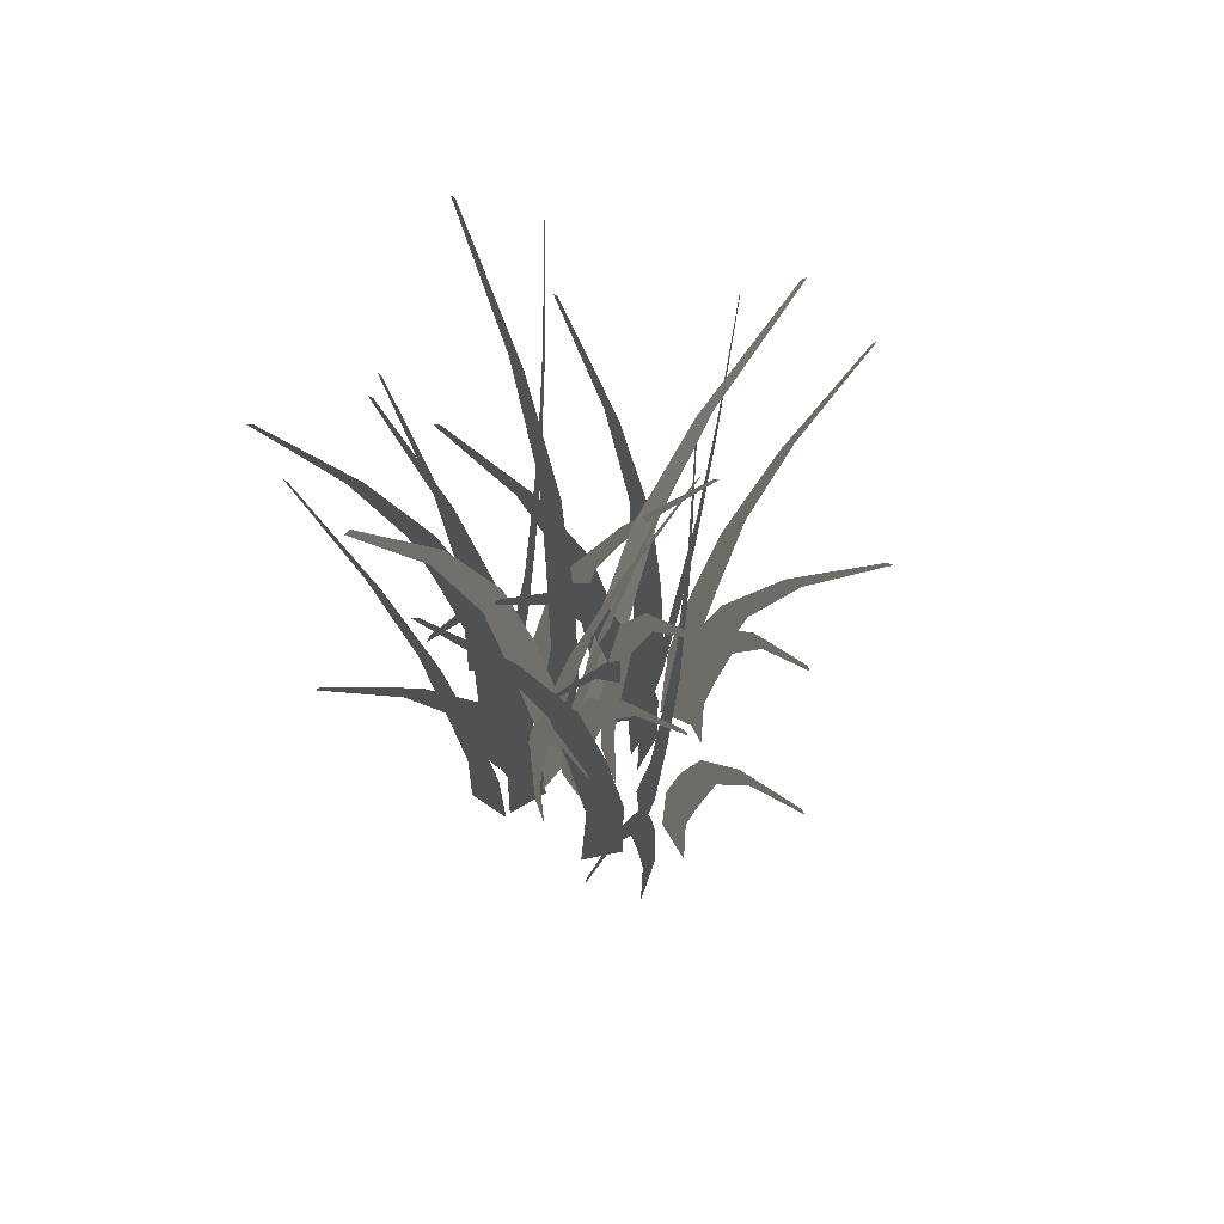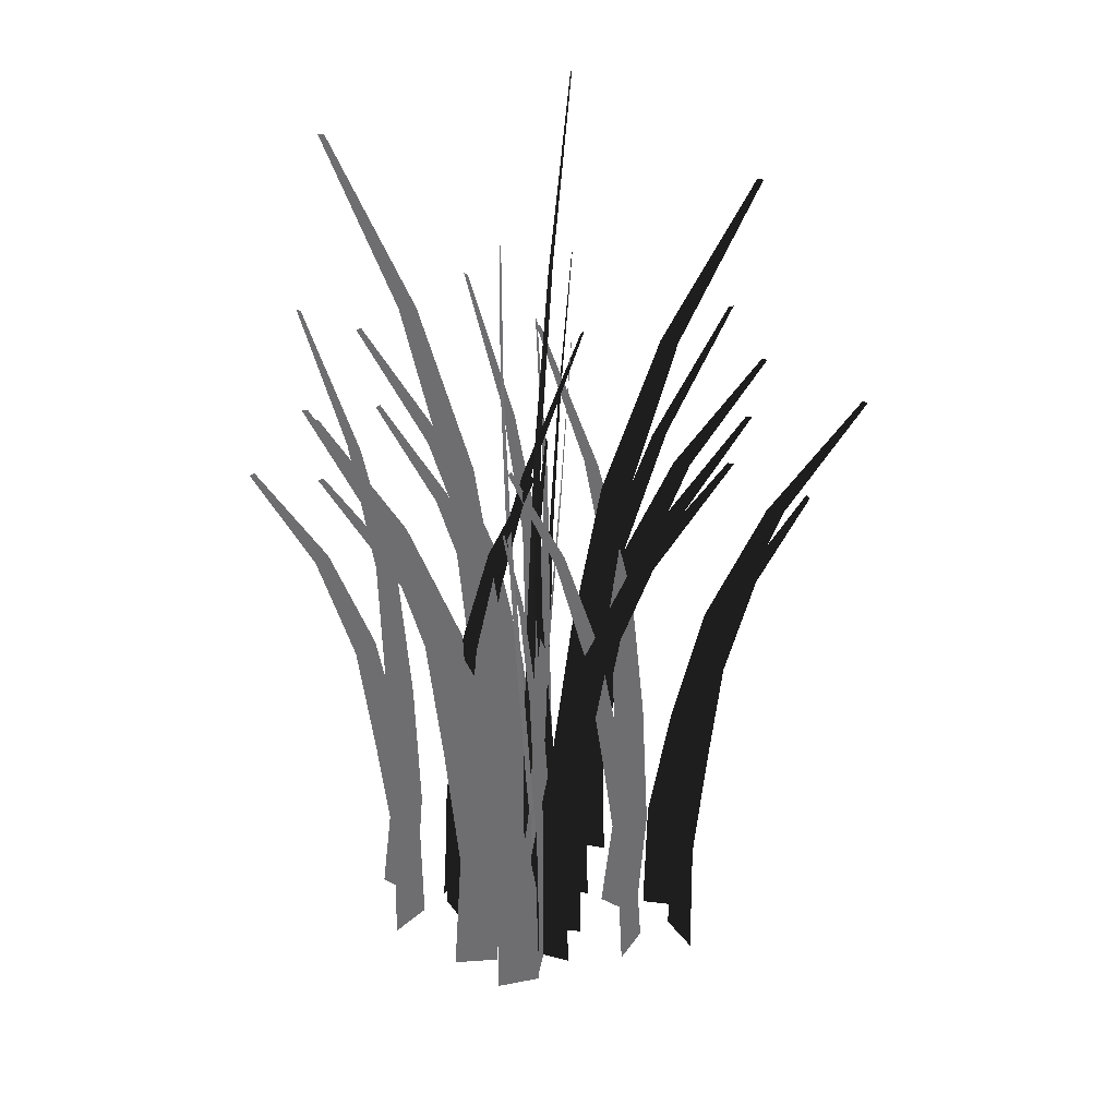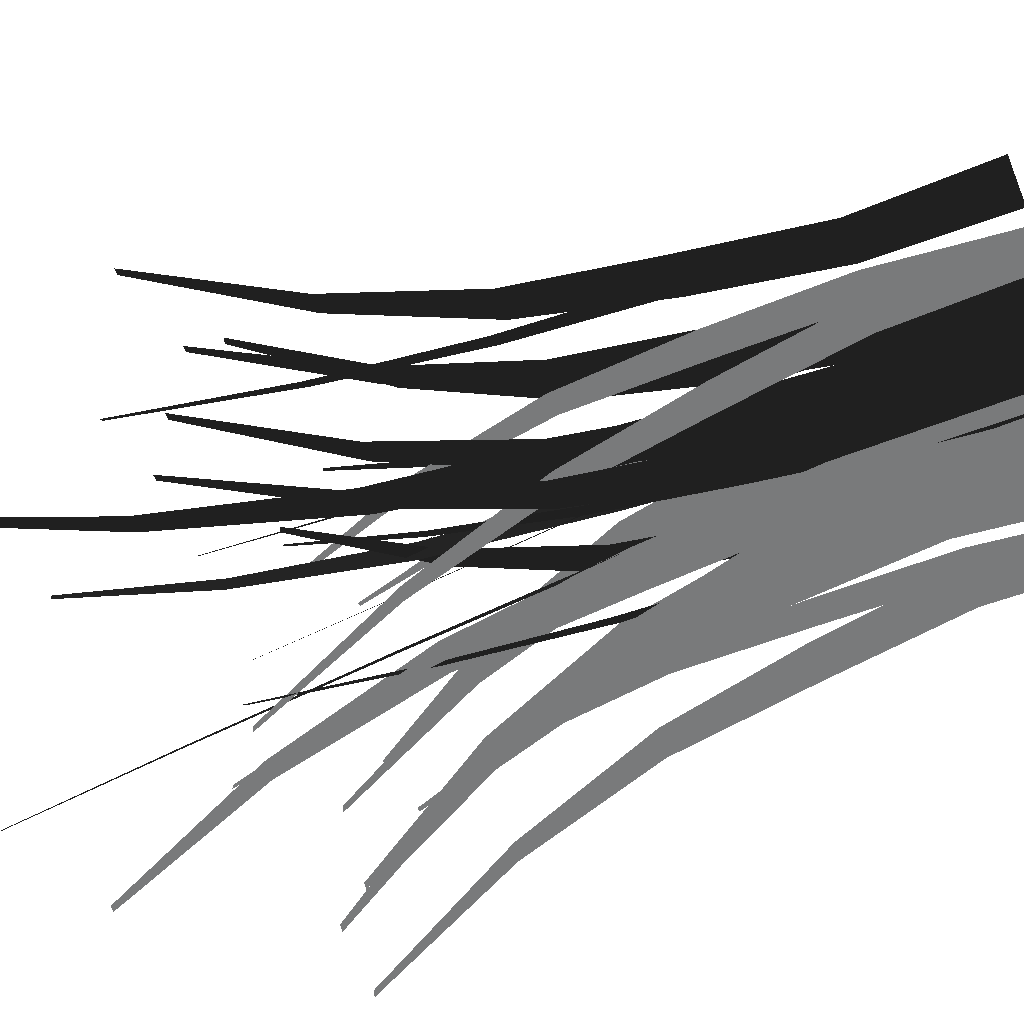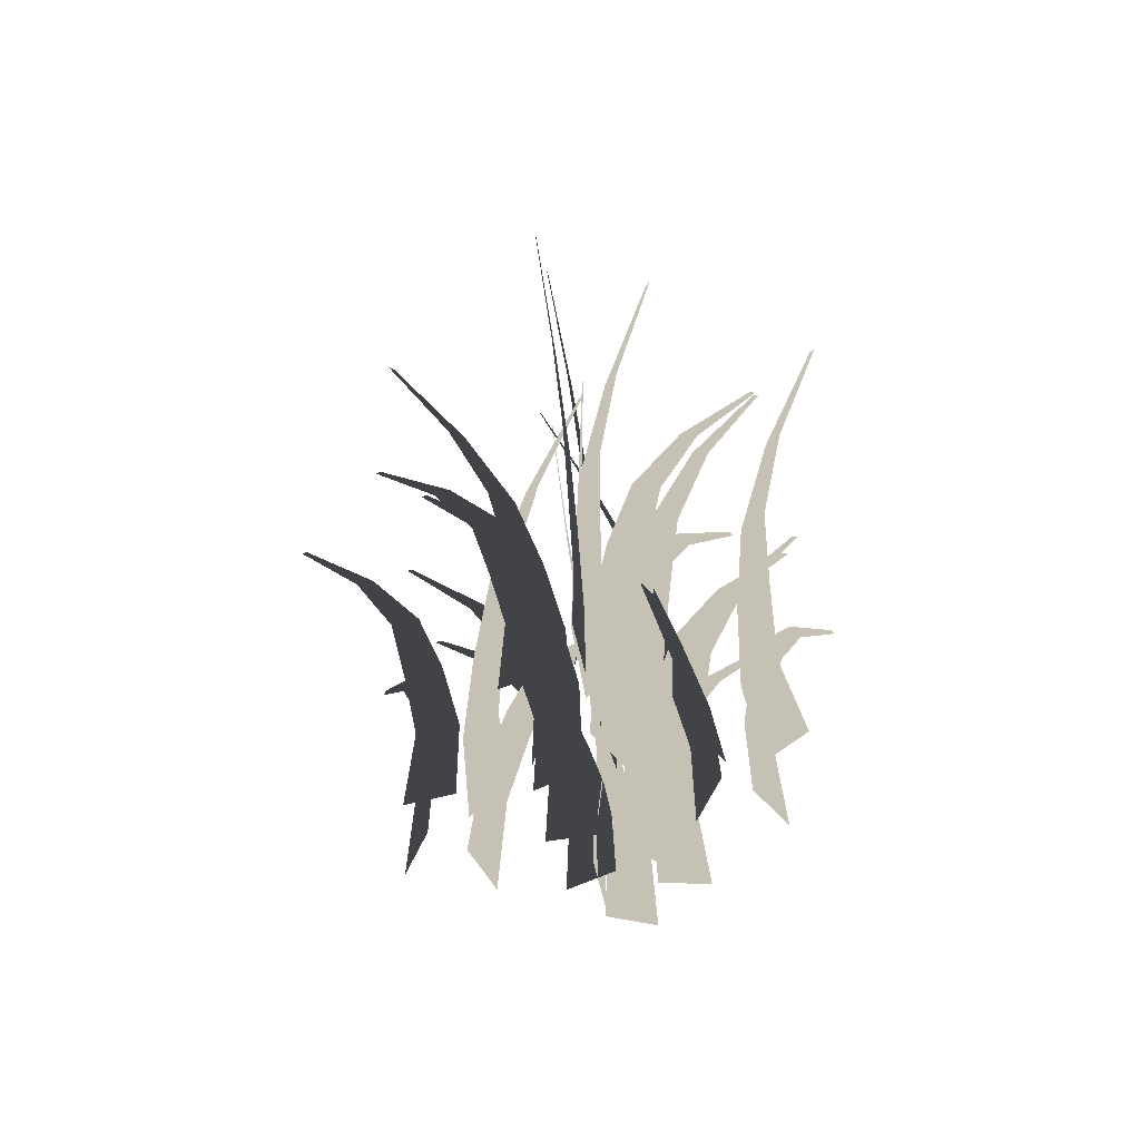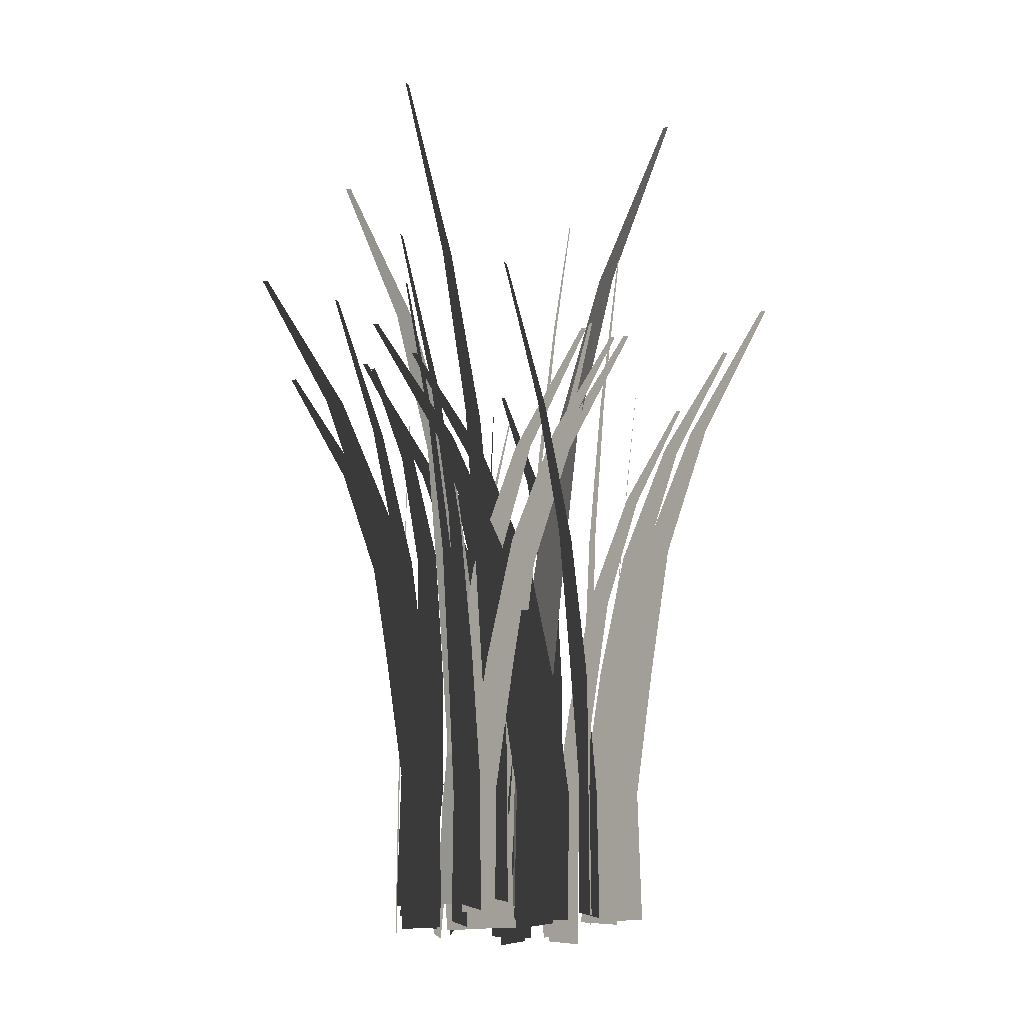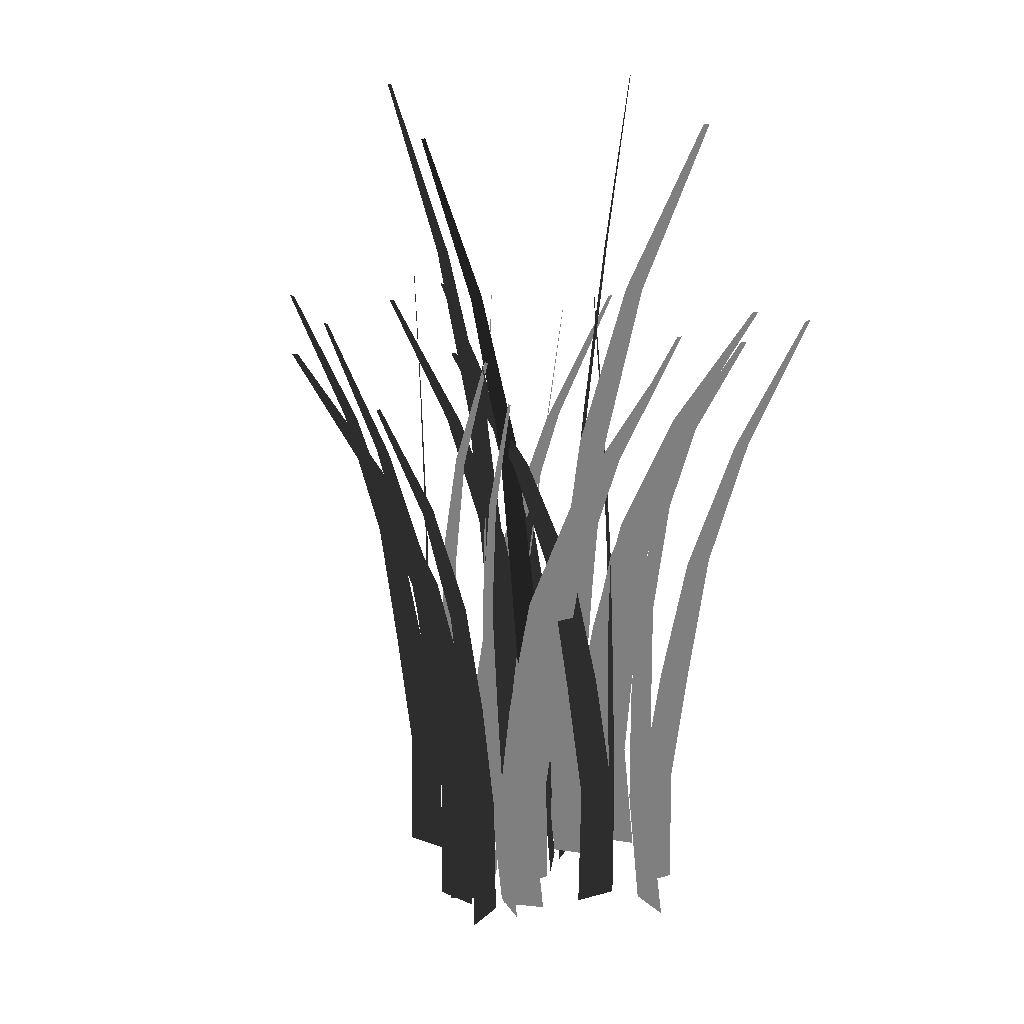
<metadata>
{"format":"obj","ext":"obj","renderer":"f3d","projection":"perspective","resolution":1024,"background":"white","views":[{"elev":69.6,"azim":-115.5,"up":"+Y"},{"elev":32.9,"azim":-165.3,"up":"+Y"},{"elev":-58.0,"azim":-67.8,"up":"+Z"},{"elev":-67.9,"azim":18.8,"up":"+Y"},{"elev":-18.7,"azim":-61.2,"up":"+Y"},{"elev":21.1,"azim":38.2,"up":"+Y"}]}
</metadata>
<code>
v  903.4 214 -1696
v  903.4 214 -1707
v  903.4 143.3 -1719
v  903.4 143.3 -1704
v  903.4 355.3 -1647
v  903.4 355.3 -1649
v  903.4 284.6 -1684
v  903.4 284.6 -1677
v  903.4 1.99 -1729
v  903.4 1.99 -1711
v  903.4 72.65 -1712
v  903.4 72.65 -1728
g Plane002
f -12 -11 -10 -9
f -8 -7 -6 -5
f -5 -6 -11 -12
f -4 -3 -2 -1
f -1 -2 -9 -10
v  895.4 214.4 -1770
v  900.3 214.2 -1760
v  900.2 143.4 -1749
v  893.7 143.7 -1762
v  885.2 356.5 -1813
v  886.3 356.5 -1811
v  895.8 285.2 -1780
v  892.7 285.4 -1787
v  893.4 2.108 -1740
v  885.4 2.489 -1757
v  891.5 73 -1756
v  898.5 72.67 -1741
g Plane003
f -12 -11 -10 -9
f -8 -7 -6 -5
f -5 -6 -11 -12
f -4 -3 -2 -1
f -1 -2 -9 -10
v  859 214 -1729
v  870.2 214 -1728
v  882.5 143.3 -1727
v  867.7 143.3 -1728
v  810.7 355.3 -1733
v  813 355.3 -1733
v  847.2 284.6 -1730
v  840.3 284.6 -1730
v  892.5 1.99 -1726
v  874.4 1.99 -1727
v  875.5 72.65 -1727
v  891.4 72.65 -1726
g Plane004
f -12 -11 -10 -9
f -8 -7 -6 -5
f -5 -6 -11 -12
f -4 -3 -2 -1
f -1 -2 -9 -10
v  933.8 214.4 -1730
v  923.4 214.2 -1726
v  912.5 143.4 -1727
v  926.4 143.7 -1733
v  977.7 356.5 -1737
v  975.5 356.5 -1736
v  944.2 285.2 -1729
v  950.6 285.4 -1731
v  904.6 2.108 -1735
v  921.5 2.489 -1741
v  919.8 73 -1735
v  904.9 72.67 -1730
g Plane005
f -12 -11 -10 -9
f -8 -7 -6 -5
f -5 -6 -11 -12
f -4 -3 -2 -1
f -1 -2 -9 -10
v  872.6 151.5 -1672
v  881.2 151.5 -1679
v  890.7 98.55 -1687
v  879.3 98.55 -1678
v  835.5 257.3 -1641
v  837.3 257.3 -1643
v  863.6 204.4 -1665
v  858.3 204.4 -1660
v  898.4 -7.31 -1694
v  884.4 -7.31 -1682
v  885.3 45.62 -1683
v  897.5 45.62 -1693
g Plane006
f -12 -11 -10 -9
f -8 -7 -6 -5
f -5 -6 -11 -12
f -4 -3 -2 -1
f -1 -2 -9 -10
v  869.5 151.5 -1727
v  875.9 151.5 -1718
v  883 98.55 -1708
v  874.5 98.55 -1720
v  841.6 257.3 -1767
v  843 257.3 -1765
v  862.7 204.4 -1737
v  858.7 204.4 -1743
v  888.7 -7.31 -1700
v  878.3 -7.31 -1715
v  878.9 45.62 -1714
v  888.1 45.62 -1701
g Plane007
f -12 -11 -10 -9
f -8 -7 -6 -5
f -5 -6 -11 -12
f -4 -3 -2 -1
f -1 -2 -9 -10
v  918.7 151.8 -1671
v  908.9 151.6 -1677
v  902.7 98.61 -1686
v  915.7 98.84 -1678
v  951.7 258.2 -1642
v  949.7 258.2 -1643
v  924.3 204.8 -1662
v  930.4 204.9 -1659
v  903.3 -7.221 -1696
v  919.3 -6.936 -1688
v  913.6 45.88 -1685
v  899.6 45.63 -1693
g Plane008
f -12 -11 -10 -9
f -8 -7 -6 -5
f -5 -6 -11 -12
f -4 -3 -2 -1
f -1 -2 -9 -10
v  924.5 151.8 -1726
v  920 151.6 -1716
v  911.5 98.61 -1709
v  917.5 98.84 -1723
v  951 258.2 -1762
v  950 258.2 -1760
v  932.7 204.8 -1733
v  935.5 204.9 -1739
v  900.6 -7.221 -1709
v  908 -6.936 -1725
v  910.9 45.88 -1720
v  904.5 45.63 -1705
g Plane009
f -12 -11 -10 -9
f -8 -7 -6 -5
f -5 -6 -11 -12
f -4 -3 -2 -1
f -1 -2 -9 -10
v  859 151.5 -1763
v  870.2 151.5 -1762
v  882.5 98.55 -1761
v  867.7 98.55 -1762
v  810.7 257.3 -1767
v  813 257.3 -1767
v  847.2 204.4 -1764
v  840.3 204.4 -1765
v  892.5 -7.31 -1760
v  874.4 -7.31 -1762
v  875.5 45.62 -1762
v  891.4 45.62 -1760
g Plane010
f -12 -11 -10 -9
f -8 -7 -6 -5
f -5 -6 -11 -12
f -4 -3 -2 -1
f -1 -2 -9 -10
v  912.8 151.5 -1793
v  903.1 151.5 -1787
v  892.4 98.55 -1781
v  905.2 98.55 -1788
v  954.8 257.3 -1817
v  952.8 257.3 -1816
v  923.1 204.4 -1799
v  929.1 204.4 -1802
v  883.7 -7.31 -1776
v  899.5 -7.31 -1785
v  898.5 45.62 -1784
v  884.7 45.62 -1776
g Plane011
f -12 -11 -10 -9
f -8 -7 -6 -5
f -5 -6 -11 -12
f -4 -3 -2 -1
f -1 -2 -9 -10
v  890.8 151.8 -1730
v  887.7 151.6 -1741
v  889.7 98.61 -1751
v  893.8 98.84 -1737
v  893.3 258.2 -1686
v  892.7 258.2 -1688
v  888.6 204.8 -1720
v  890.5 204.9 -1713
v  897.9 -7.221 -1759
v  902.9 -6.936 -1741
v  897.1 45.88 -1743
v  892.7 45.63 -1759
g Plane012
f -12 -11 -10 -9
f -8 -7 -6 -5
f -5 -6 -11 -12
f -4 -3 -2 -1
f -1 -2 -9 -10
v  933.8 151.8 -1765
v  923.4 151.6 -1761
v  912.5 98.61 -1762
v  926.4 98.84 -1767
v  977.7 258.2 -1771
v  975.5 258.2 -1770
v  944.2 204.8 -1763
v  950.6 204.9 -1766
v  904.6 -7.221 -1769
v  921.5 -6.936 -1776
v  919.8 45.88 -1770
v  904.9 45.63 -1764
g Plane013
f -12 -11 -10 -9
f -8 -7 -6 -5
f -5 -6 -11 -12
f -4 -3 -2 -1
f -1 -2 -9 -10
v  912.9 151.5 -1762
v  920.8 151.5 -1754
v  929.6 98.55 -1745
v  919.1 98.55 -1756
v  878.6 257.3 -1796
v  880.2 257.3 -1795
v  904.5 204.4 -1770
v  899.6 204.4 -1775
v  936.6 -7.31 -1738
v  923.8 -7.31 -1751
v  924.6 45.62 -1750
v  935.9 45.62 -1739
g Plane014
f -12 -11 -10 -9
f -8 -7 -6 -5
f -5 -6 -11 -12
f -4 -3 -2 -1
f -1 -2 -9 -10
v  959.2 151.5 -1777
v  954.5 151.5 -1766
v  949.2 98.55 -1755
v  955.5 98.55 -1769
v  979.7 257.3 -1820
v  978.7 257.3 -1818
v  964.2 204.4 -1787
v  967.2 204.4 -1794
v  945 -7.31 -1746
v  952.7 -7.31 -1763
v  952.2 45.62 -1762
v  945.5 45.62 -1747
g Plane015
f -12 -11 -10 -9
f -8 -7 -6 -5
f -5 -6 -11 -12
f -4 -3 -2 -1
f -1 -2 -9 -10
v  915.8 151.8 -1716
v  920.3 151.6 -1726
v  928.8 98.61 -1733
v  922.8 98.84 -1720
v  889.3 258.2 -1681
v  890.2 258.2 -1683
v  907.6 204.8 -1710
v  904.8 204.9 -1703
v  939.7 -7.221 -1734
v  932.3 -6.936 -1717
v  929.3 45.88 -1722
v  935.8 45.63 -1737
g Plane016
f -12 -11 -10 -9
f -8 -7 -6 -5
f -5 -6 -11 -12
f -4 -3 -2 -1
f -1 -2 -9 -10
v  971.1 151.8 -1715
v  960.5 151.6 -1719
v  952.9 98.61 -1727
v  967 98.84 -1722
v  1009 258.2 -1692
v  1007 258.2 -1693
v  978.2 204.8 -1707
v  984.8 204.9 -1705
v  951.6 -7.221 -1737
v  968.9 -6.936 -1732
v  963.7 45.88 -1728
v  948.6 45.63 -1733
g Plane017
f -12 -11 -10 -9
f -8 -7 -6 -5
f -5 -6 -11 -12
f -4 -3 -2 -1
f -1 -2 -9 -10
v  897.8 151.8 -1716
v  892 151.6 -1725
v  891.2 98.61 -1736
v  898.9 98.84 -1723
v  911.7 258.2 -1673
v  910.5 258.2 -1675
v  898.3 204.8 -1705
v  901.9 204.9 -1699
v  897.2 -7.221 -1745
v  906.6 -6.936 -1730
v  900.4 45.88 -1730
v  892.2 45.63 -1744
g Plane018
f -12 -11 -10 -9
f -8 -7 -6 -5
f -5 -6 -11 -12
f -4 -3 -2 -1
f -1 -2 -9 -10
v  861.9 151.5 -1684
v  873.1 151.5 -1684
v  885.5 98.55 -1684
v  870.7 98.55 -1684
v  813.4 257.3 -1684
v  815.7 257.3 -1684
v  850.1 204.4 -1684
v  843.2 204.4 -1684
v  895.5 -7.31 -1684
v  877.3 -7.31 -1684
v  878.4 45.62 -1684
v  894.4 45.62 -1684
g Plane019
f -12 -11 -10 -9
f -8 -7 -6 -5
f -5 -6 -11 -12
f -4 -3 -2 -1
f -1 -2 -9 -10
v  936.3 151.8 -1692
v  926.3 151.6 -1687
v  915.3 98.61 -1687
v  928.7 98.84 -1694
v  979.4 258.2 -1702
v  977.3 258.2 -1701
v  946.7 204.8 -1692
v  952.9 204.9 -1695
v  906.8 -7.221 -1694
v  923.1 -6.936 -1702
v  921.9 45.88 -1696
v  907.6 45.63 -1689
g Plane020
f -12 -11 -10 -9
f -8 -7 -6 -5
f -5 -6 -11 -12
f -4 -3 -2 -1
f -1 -2 -9 -10
v  909 151.5 -1655
v  908 151.5 -1666
v  906.9 98.55 -1679
v  908.2 98.55 -1664
v  913.2 257.3 -1607
v  913 257.3 -1609
v  910 204.4 -1643
v  910.6 204.4 -1636
v  906.1 -7.31 -1688
v  907.7 -7.31 -1670
v  907.6 45.62 -1671
v  906.2 45.62 -1687
g Plane021
f -12 -11 -10 -9
f -8 -7 -6 -5
f -5 -6 -11 -12
f -4 -3 -2 -1
f -1 -2 -9 -10
v  894.6 151.8 -1728
v  900.3 151.6 -1719
v  901.2 98.61 -1708
v  893.5 98.84 -1721
v  880.7 258.2 -1770
v  881.9 258.2 -1768
v  894 204.8 -1739
v  890.5 204.9 -1745
v  895.2 -7.221 -1699
v  885.8 -6.936 -1714
v  891.9 45.88 -1714
v  900.2 45.63 -1700
g Plane022
f -12 -11 -10 -9
f -8 -7 -6 -5
f -5 -6 -11 -12
f -4 -3 -2 -1
f -1 -2 -9 -10
v  872.1 151.8 -1703
v  861.6 151.6 -1707
v  853.9 98.61 -1714
v  868 98.84 -1710
v  909.8 258.2 -1680
v  907.6 258.2 -1680
v  879.2 204.8 -1695
v  885.8 204.9 -1693
v  852.7 -7.221 -1725
v  869.9 -6.936 -1719
v  864.7 45.88 -1716
v  849.6 45.63 -1721
g Plane023
f -12 -11 -10 -9
f -8 -7 -6 -5
f -5 -6 -11 -12
f -4 -3 -2 -1
f -1 -2 -9 -10
v  868.3 151.8 -1758
v  865.6 151.6 -1747
v  858.5 98.61 -1739
v  862.1 98.84 -1753
v  888.3 258.2 -1798
v  887.7 258.2 -1795
v  875.3 204.8 -1766
v  877 204.9 -1773
v  847.8 -7.221 -1737
v  852.2 -6.936 -1754
v  856.1 45.88 -1750
v  852.2 45.63 -1734
g Plane024
f -12 -11 -10 -9
f -8 -7 -6 -5
f -5 -6 -11 -12
f -4 -3 -2 -1
f -1 -2 -9 -10
v  818 151.5 -1713
v  829.1 151.5 -1714
v  841.5 98.55 -1715
v  826.7 98.55 -1713
v  769.6 257.3 -1708
v  772 257.3 -1709
v  806.2 204.4 -1712
v  799.3 204.4 -1711
v  851.5 -7.31 -1716
v  833.3 -7.31 -1714
v  834.4 45.62 -1714
v  850.3 45.62 -1715
g Plane025
f -12 -11 -10 -9
f -8 -7 -6 -5
f -5 -6 -11 -12
f -4 -3 -2 -1
f -1 -2 -9 -10
v  813.9 151.5 -1750
v  821.8 151.5 -1742
v  830.6 98.55 -1733
v  820.1 98.55 -1744
v  779.6 257.3 -1784
v  781.3 257.3 -1783
v  805.5 204.4 -1758
v  800.6 204.4 -1763
v  837.7 -7.31 -1726
v  824.8 -7.31 -1739
v  825.6 45.62 -1738
v  836.9 45.62 -1727
g Plane026
f -12 -11 -10 -9
f -8 -7 -6 -5
f -5 -6 -11 -12
f -4 -3 -2 -1
f -1 -2 -9 -10
v  930.4 151.8 -1760
v  921.3 151.6 -1754
v  910.5 98.61 -1752
v  922.5 98.84 -1761
v  971.1 258.2 -1778
v  969.2 258.2 -1776
v  940.7 204.8 -1762
v  946.3 204.9 -1766
v  900.9 -7.221 -1757
v  915.6 -6.936 -1768
v  915.5 45.88 -1762
v  902.6 45.63 -1752
g Plane027
f -12 -11 -10 -9
f -8 -7 -6 -5
f -5 -6 -11 -12
f -4 -3 -2 -1
f -1 -2 -9 -10
v  883.4 151.5 -1789
v  884.3 151.5 -1778
v  885.4 98.55 -1765
v  884.1 98.55 -1780
v  879.1 257.3 -1837
v  879.3 257.3 -1835
v  882.3 204.4 -1801
v  881.7 204.4 -1808
v  886.3 -7.31 -1755
v  884.7 -7.31 -1774
v  884.8 45.62 -1772
v  886.2 45.62 -1757
g Plane028
f -12 -11 -10 -9
f -8 -7 -6 -5
f -5 -6 -11 -12
f -4 -3 -2 -1
f -1 -2 -9 -10
v  858.5 151.5 -1739
v  869.5 151.5 -1741
v  881.7 98.55 -1744
v  867.1 98.55 -1741
v  810.7 257.3 -1731
v  813 257.3 -1731
v  846.8 204.4 -1737
v  840 204.4 -1736
v  891.6 -7.31 -1745
v  873.7 -7.31 -1742
v  874.8 45.62 -1742
v  890.5 45.62 -1745
g Plane029
f -12 -11 -10 -9
f -8 -7 -6 -5
f -5 -6 -11 -12
f -4 -3 -2 -1
f -1 -2 -9 -10

</code>
